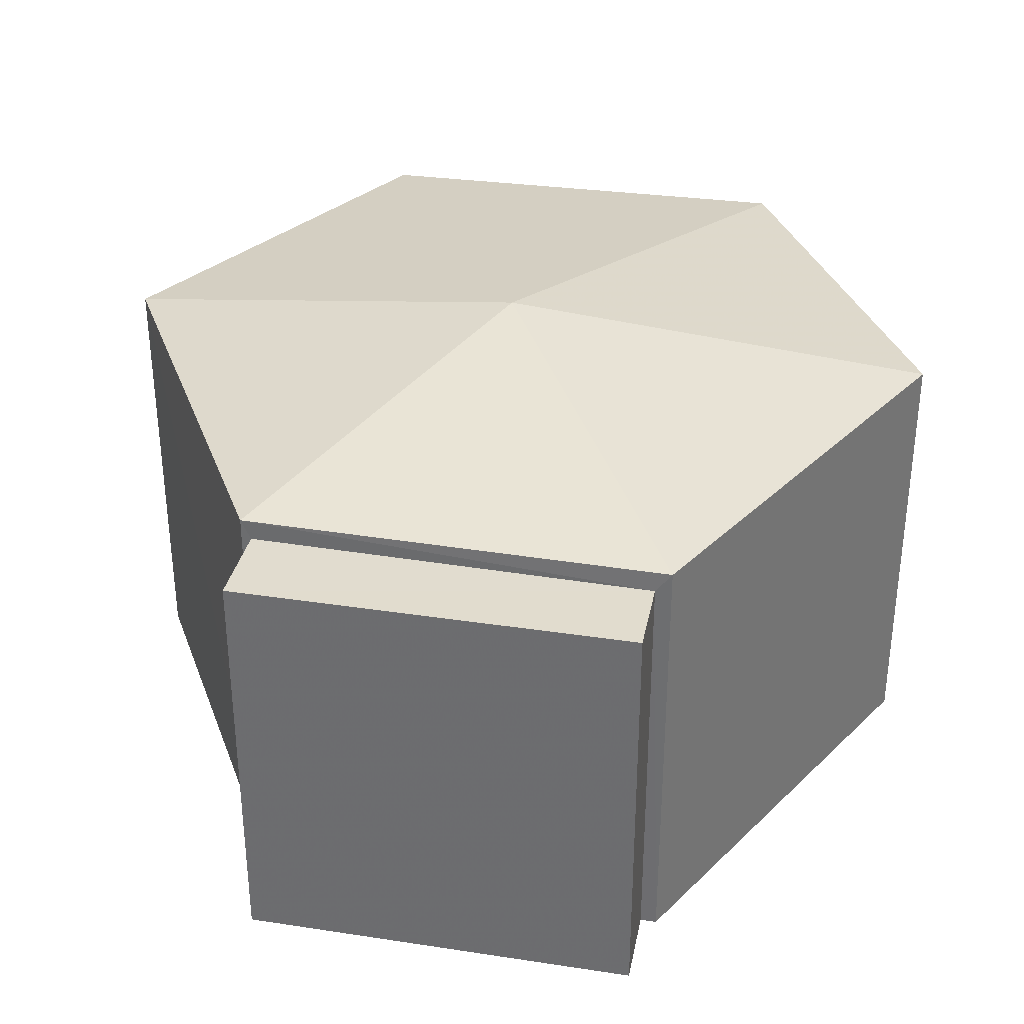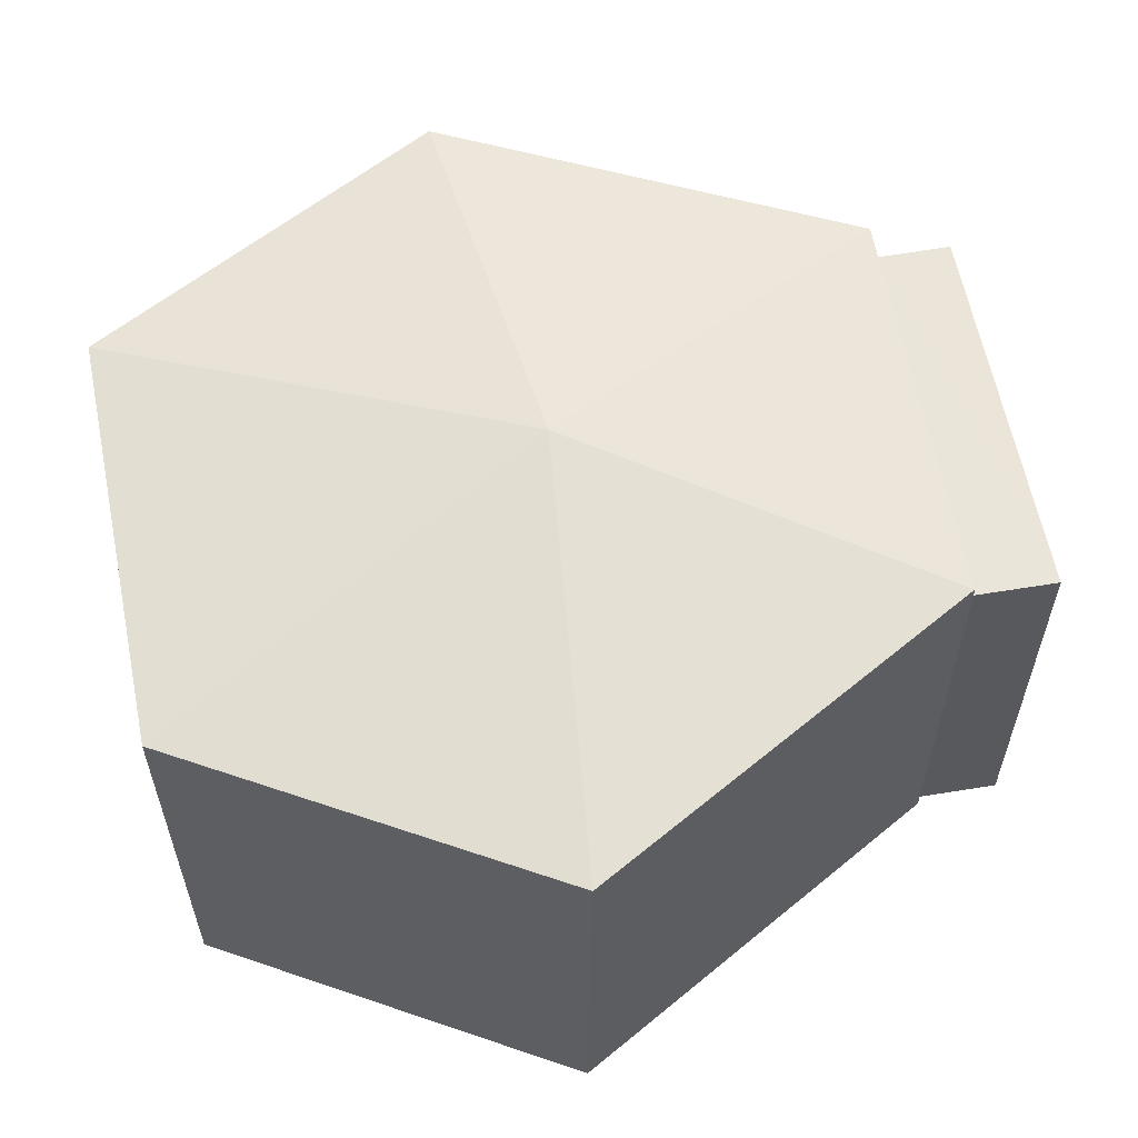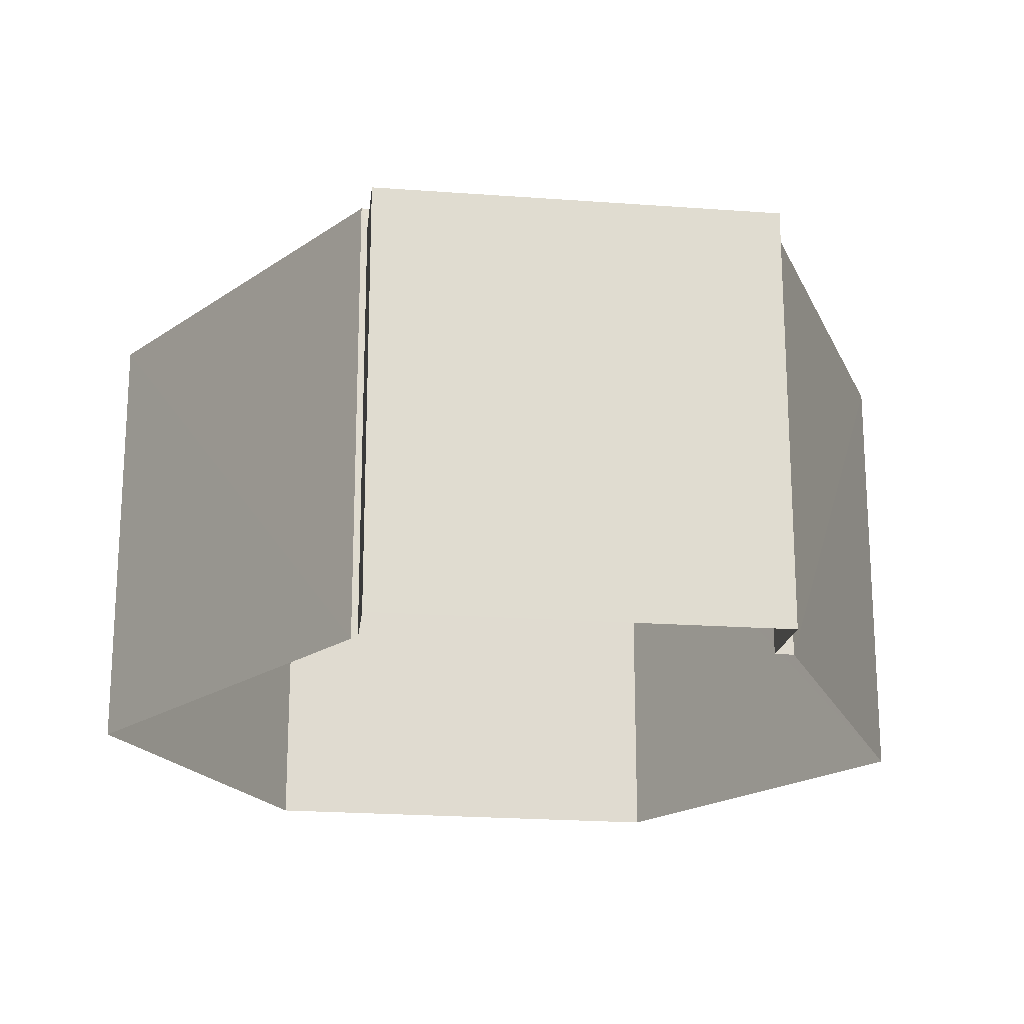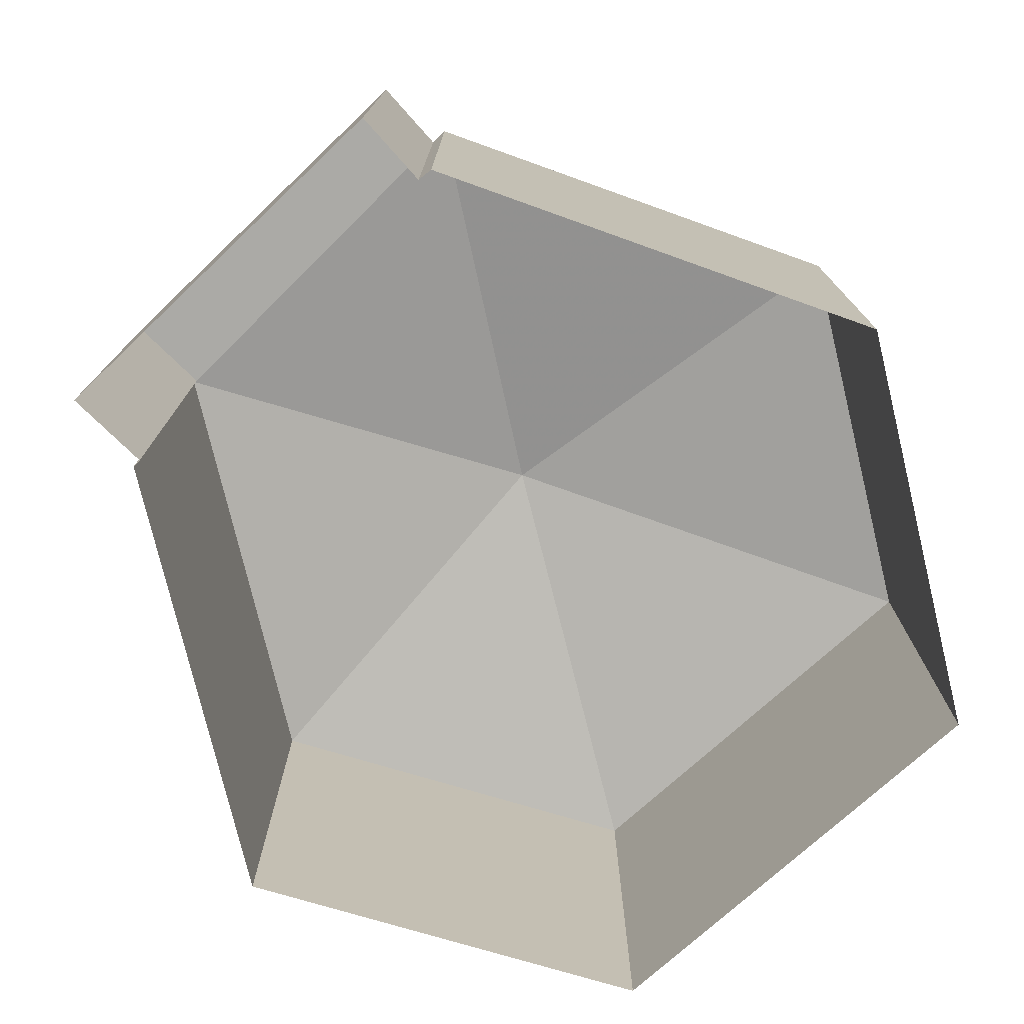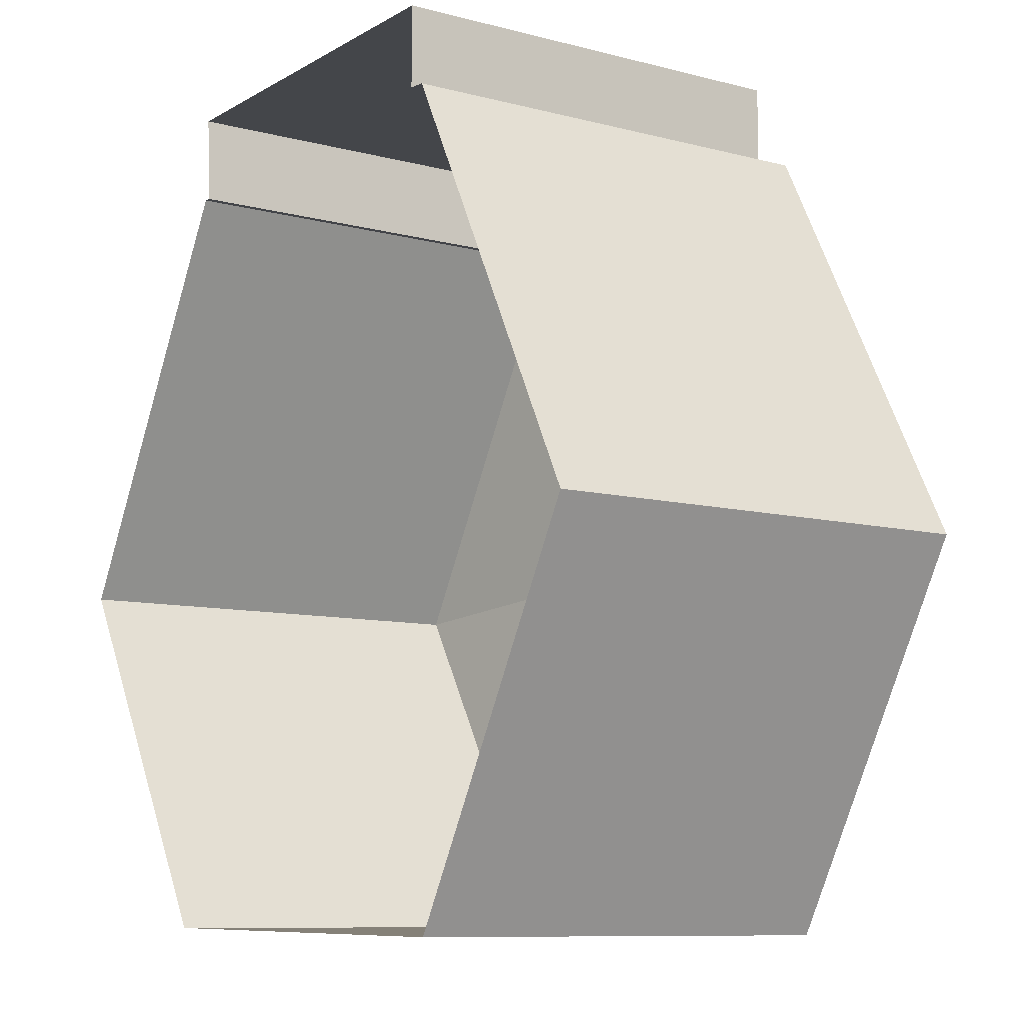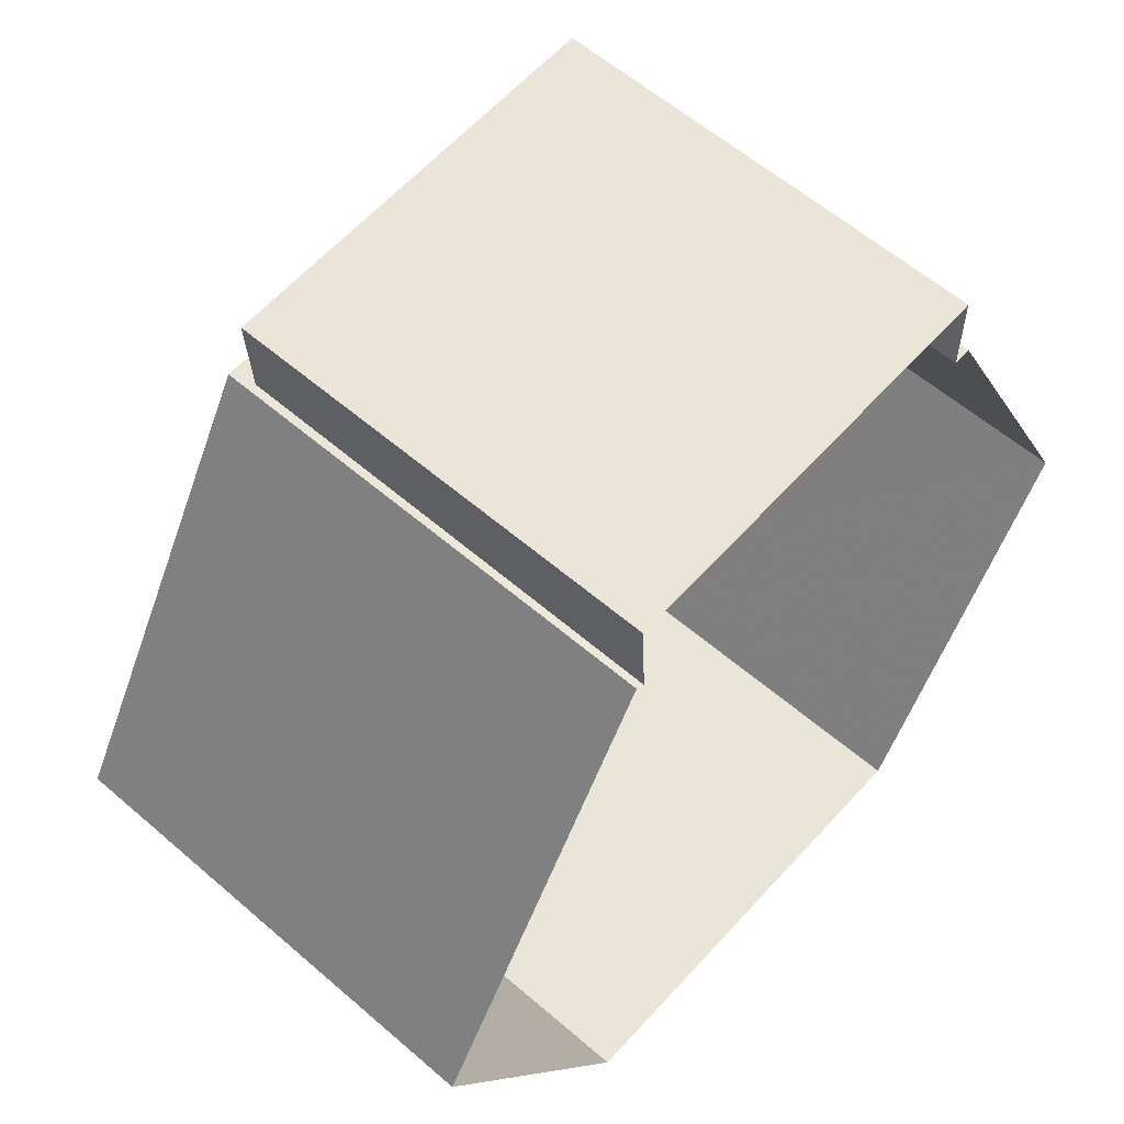
<metadata>
{"format":"obj","ext":"obj","renderer":"f3d","projection":"perspective","resolution":1024,"background":"white","views":[{"elev":34.3,"azim":-169.2,"up":"+Z"},{"elev":58.6,"azim":78.9,"up":"+Z"},{"elev":-19.6,"azim":171.4,"up":"+Z"},{"elev":-75.9,"azim":-137.2,"up":"+Z"},{"elev":-9.2,"azim":-125.1,"up":"+Y"},{"elev":58.8,"azim":131.6,"up":"+Y"}]}
</metadata>
<code>
v -3.731e+05 -1.054e+05 22.83
v -3.731e+05 -1.054e+05 22.83
v -3.731e+05 -1.054e+05 22.83
v -3.731e+05 -1.054e+05 22.83
v -3.731e+05 -1.054e+05 22.82
v -3.731e+05 -1.054e+05 22.82
v -3.731e+05 -1.054e+05 22.82
v -3.731e+05 -1.054e+05 22.82
v -3.731e+05 -1.054e+05 22.82
v -3.731e+05 -1.054e+05 22.82
v -3.731e+05 -1.054e+05 27.4
v -3.731e+05 -1.054e+05 26.83
v -3.731e+05 -1.054e+05 26.83
v -3.731e+05 -1.054e+05 26.64
v -3.731e+05 -1.054e+05 26.64
v -3.731e+05 -1.054e+05 26.64
v -3.731e+05 -1.054e+05 26.64
v -3.731e+05 -1.054e+05 26.83
v -3.731e+05 -1.054e+05 26.83
v -3.731e+05 -1.054e+05 26.83
v -3.731e+05 -1.054e+05 26.83
f 1 2 3
f 4 1 3
f 3 5 6
f 6 7 8
f 4 9 10
f 9 6 8
f 4 3 9
f 3 6 9
f 11 12 13
f 14 15 16
f 14 17 15
f 11 18 19
f 11 13 20
f 11 21 12
f 11 19 21
f 11 20 18
f 12 1 4
f 13 12 4
f 6 5 14
f 5 18 14
f 9 17 10
f 14 18 20
f 17 14 20
f 10 17 20
f 14 16 7
f 6 14 7
f 21 3 2
f 21 19 3
f 21 2 1
f 12 21 1
f 19 5 3
f 19 18 5
f 16 8 7
f 16 15 8
f 13 4 10
f 20 13 10
f 17 8 15
f 17 9 8

</code>
